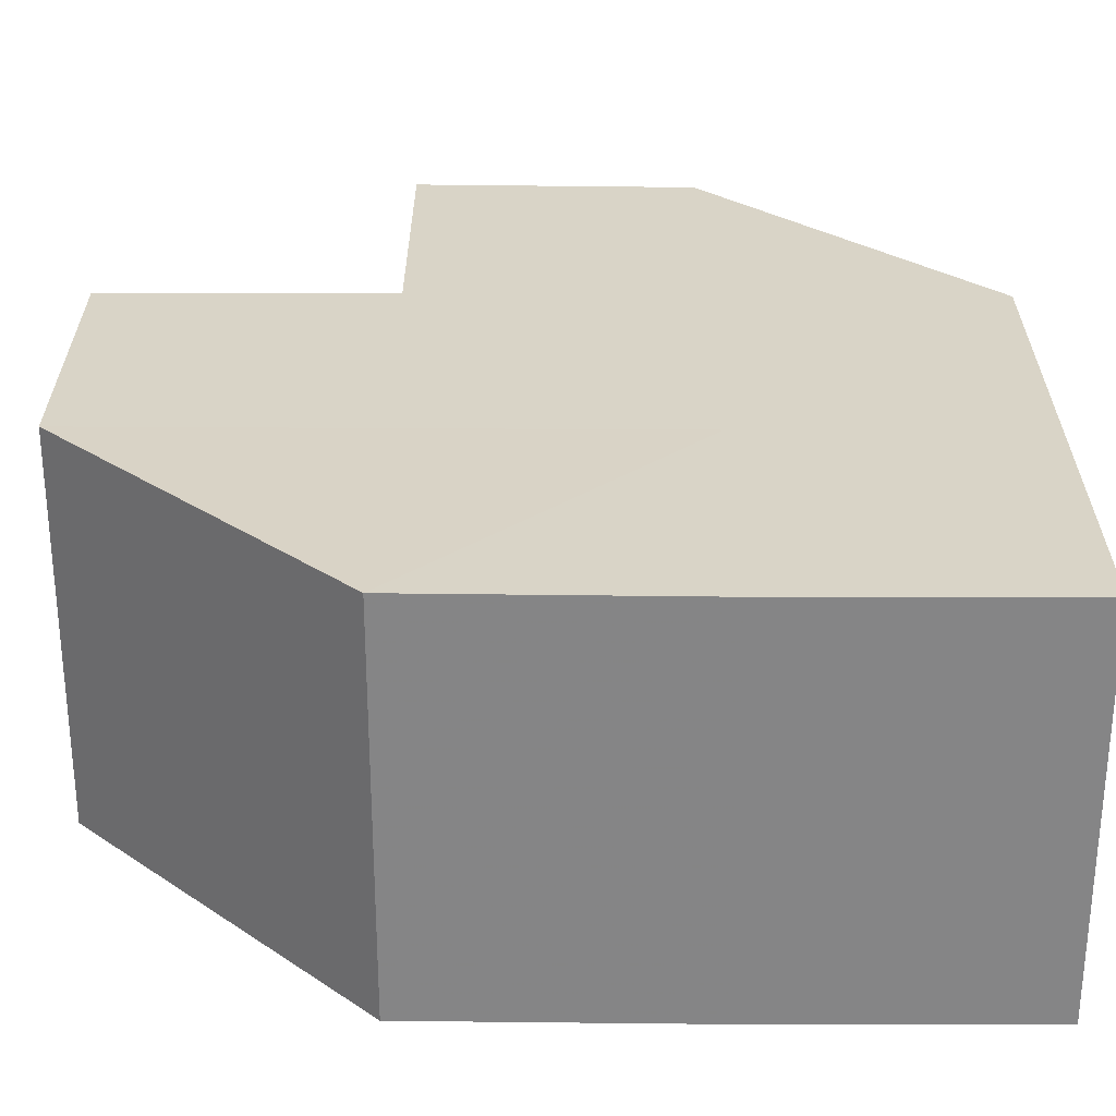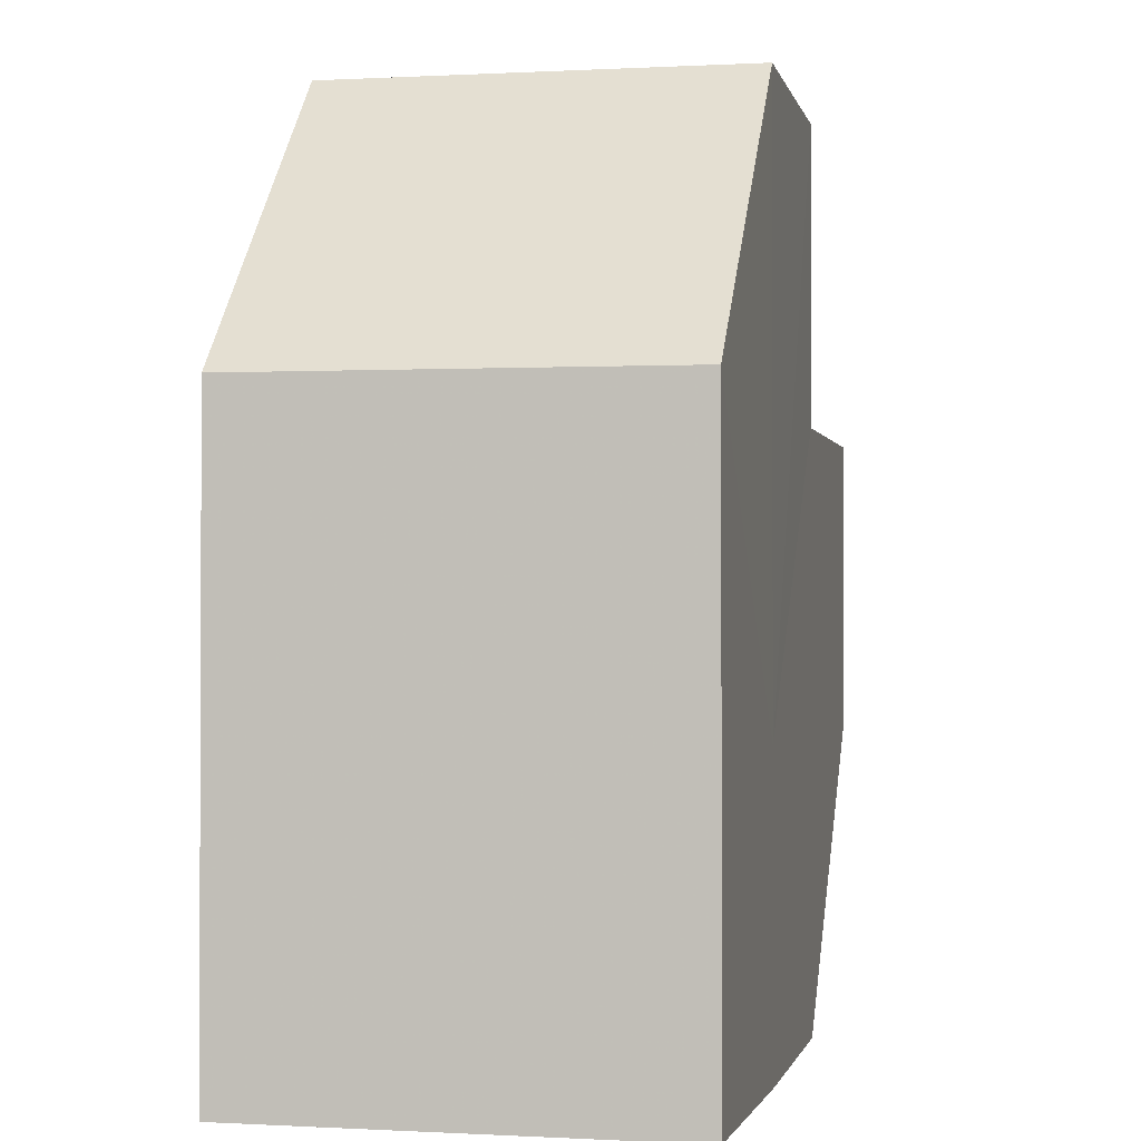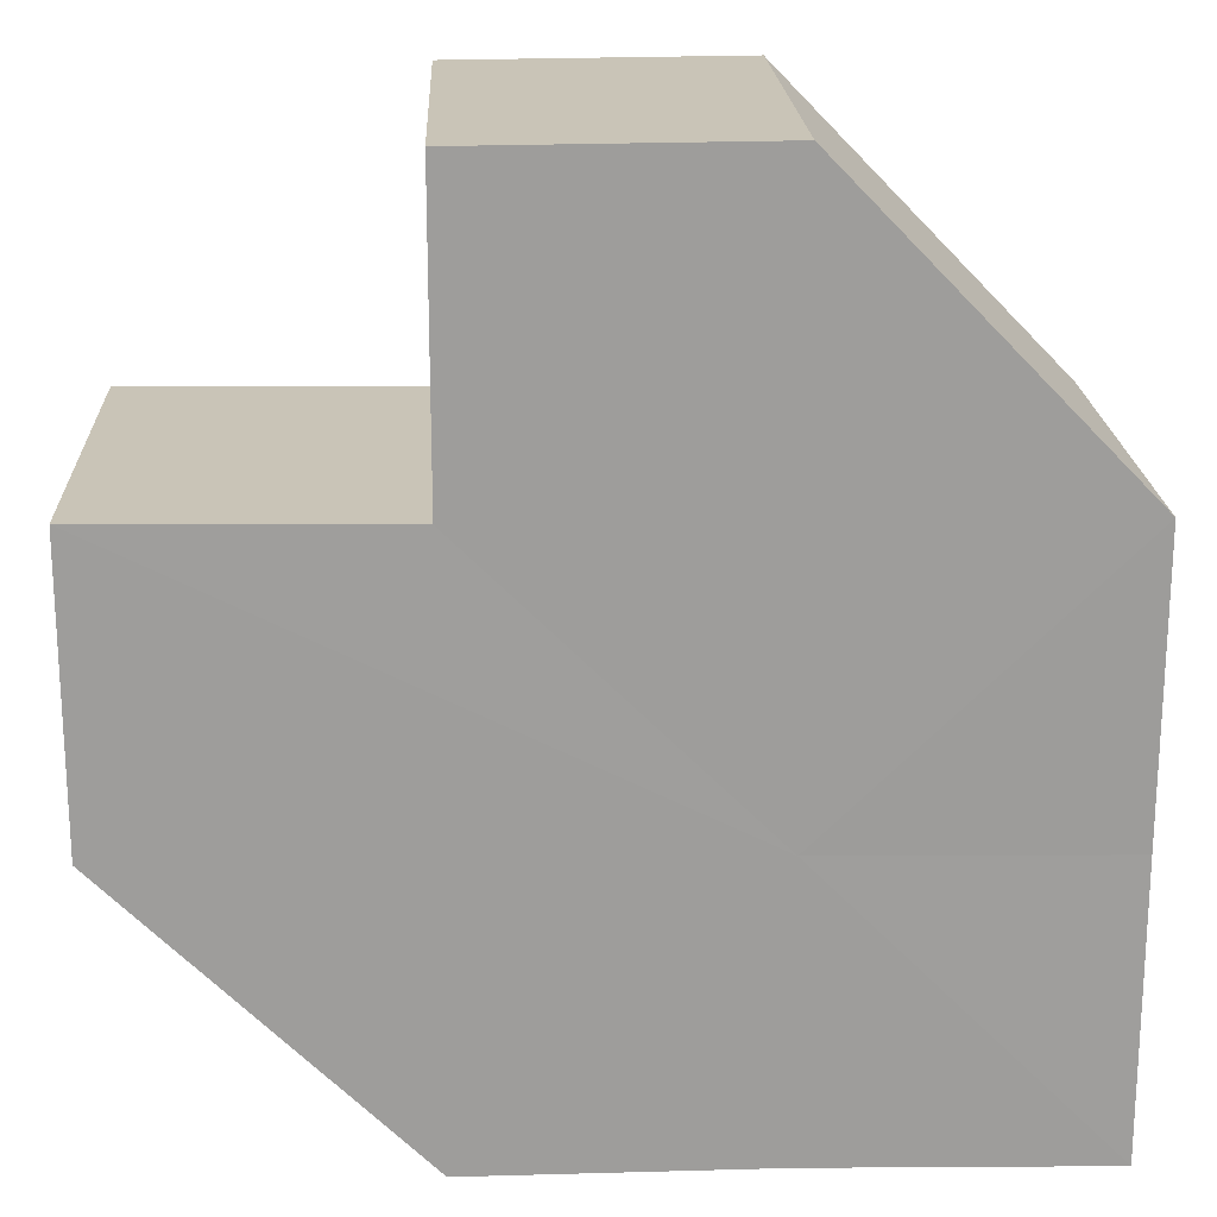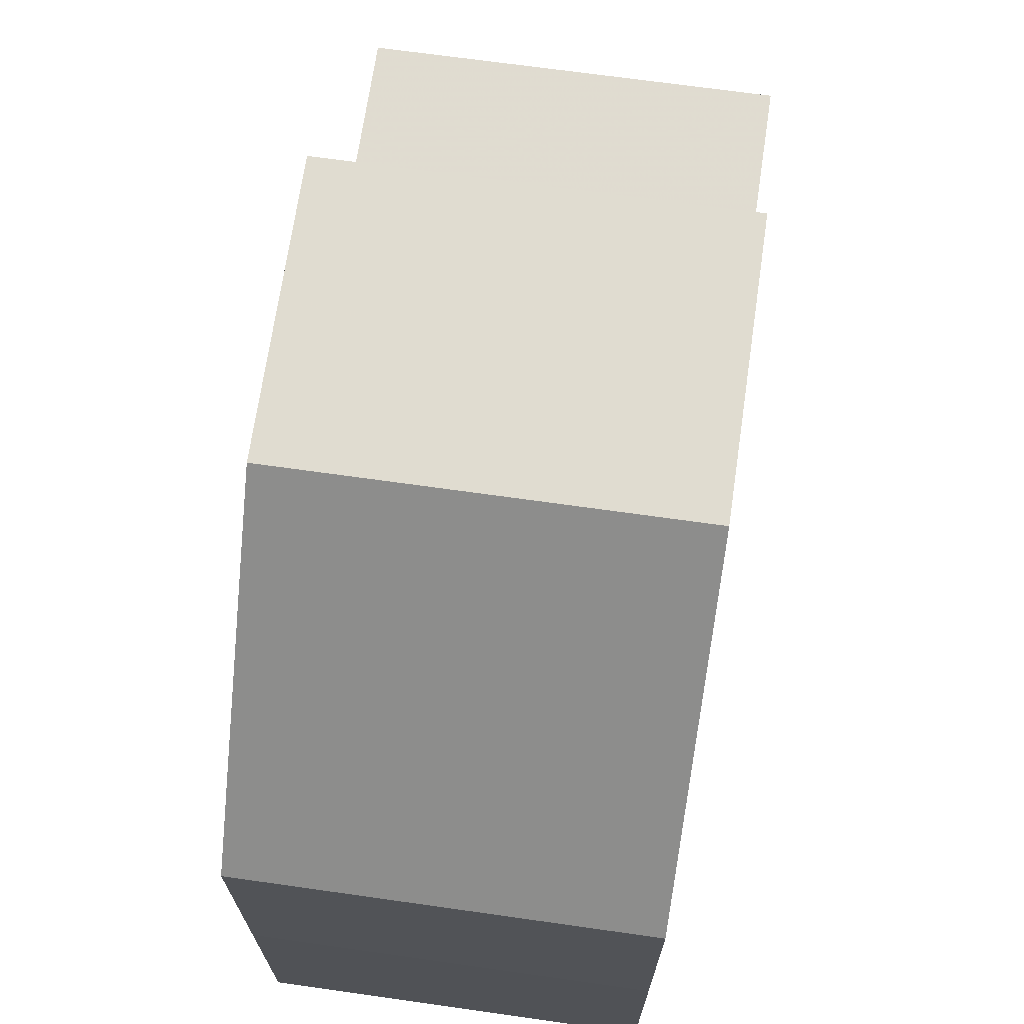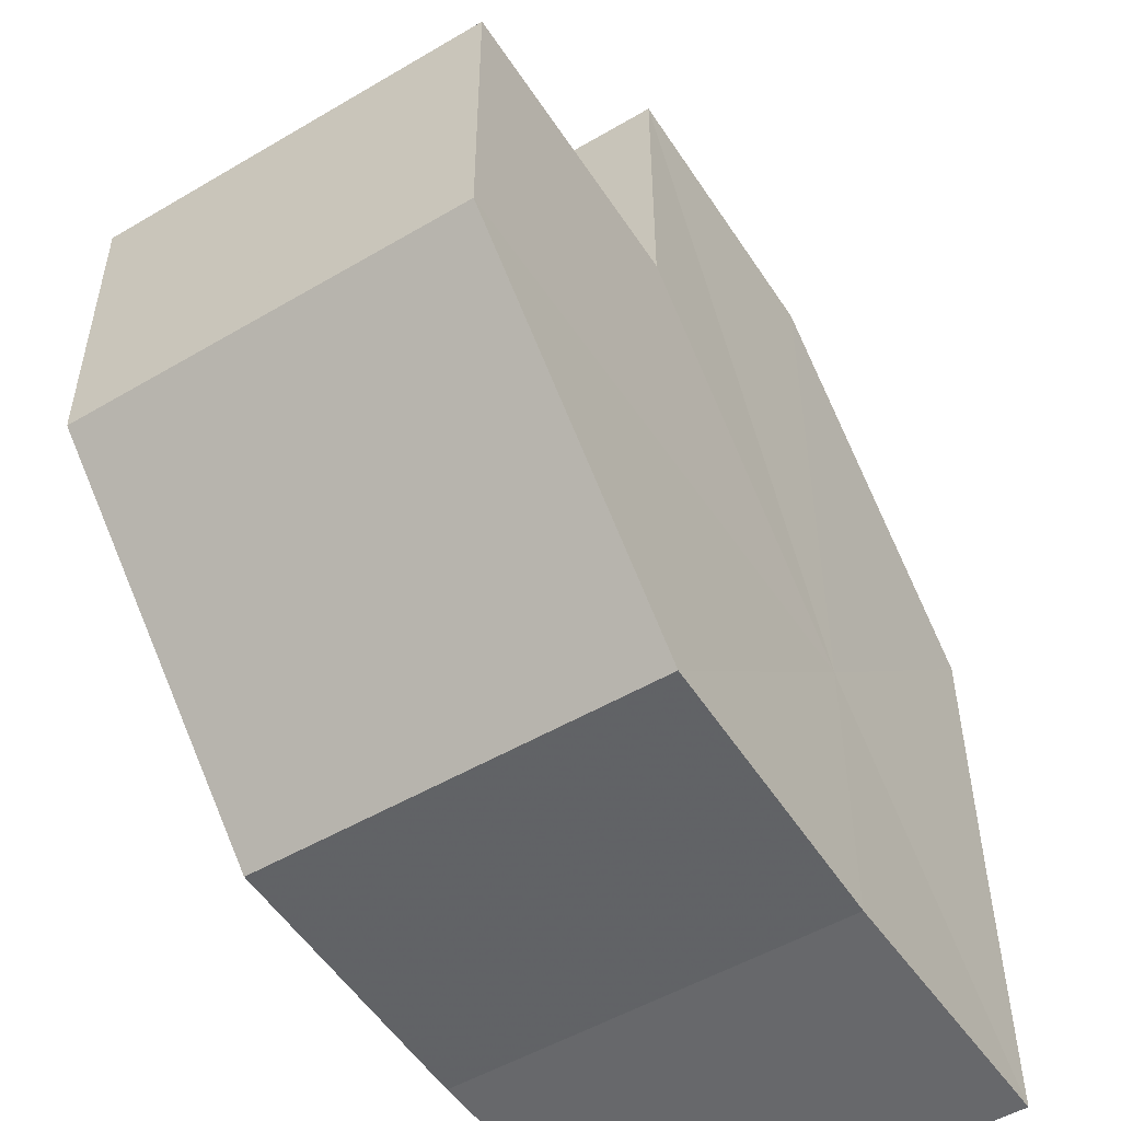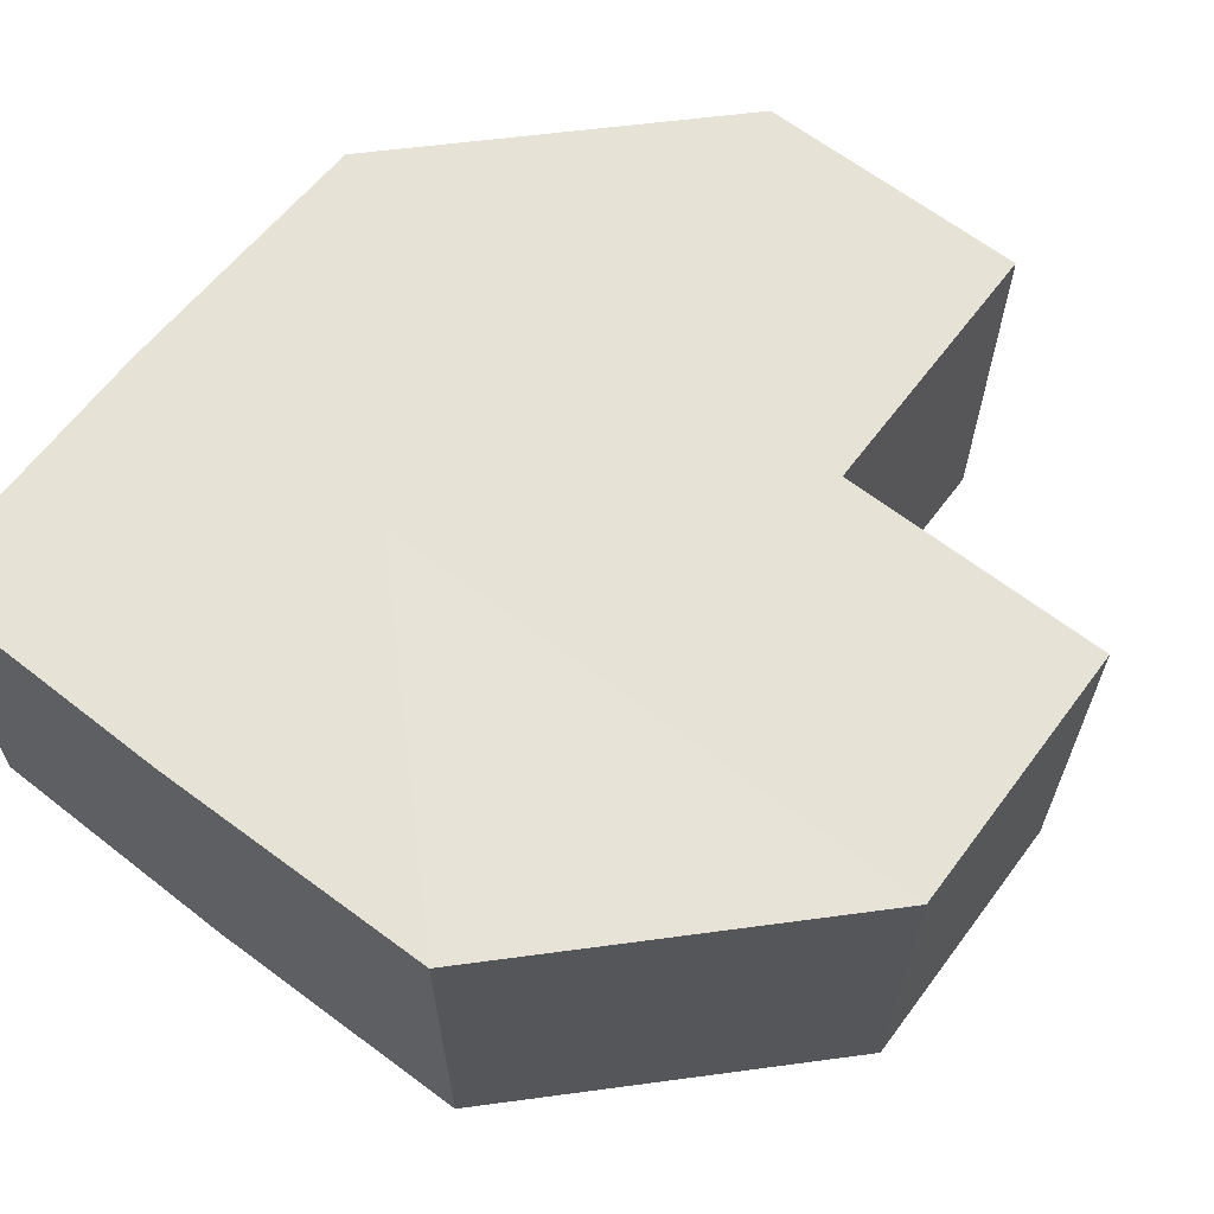
<metadata>
{"format":"obj","ext":"obj","renderer":"f3d","projection":"perspective","resolution":1024,"background":"white","views":[{"elev":-61.6,"azim":179.8,"up":"+Y"},{"elev":-1.3,"azim":-78.4,"up":"+Y"},{"elev":19.5,"azim":178.0,"up":"+Y"},{"elev":69.6,"azim":-81.7,"up":"+Y"},{"elev":-51.7,"azim":122.6,"up":"+Y"},{"elev":63.1,"azim":37.6,"up":"+Z"}]}
</metadata>
<code>
o 29849
v 2224 1892 15.99
v 2224 1892 15.99
v 2224 1892 16
v 2224 1892 15.99
v 2224 1892 16
v 2224 1892 15.99
v 2224 1892 16
v 2223 1892 15.99
v 2223 1892 16
v 2224 1892 15.99
v 2224 1892 16
v 2224 1892 15.99
v 2224 1892 16
v 2224 1892 15.99
v 2224 1892 16
v 2224 1892 15.99
v 2224 1892 16
v 2224 1892 15.99
v 2224 1892 15.99
v 2224 1892 15.99
v 2224 1892 15.99
v 2224 1892 15.99
v 2224 1892 16
v 2224 1892 16
v 2224 1892 15.99
v 2224 1892 15.99
v 2224 1892 15.99
v 2224 1892 16
v 2224 1892 16
v 2224 1892 15.99
v 2224 1892 15.99
v 2224 1892 15.99
v 2223 1892 15.99
v 2223 1892 15.99
v 2223 1892 15.99
v 2223 1892 16
v 2223 1892 16
v 2223 1892 16
v 2223 1892 15.99
v 2224 1892 16
v 2223 1892 15.99
v 2224 1892 16
v 2224 1892 15.99
v 2224 1892 15.99
v 2224 1892 15.99
v 2223 1892 15.99
v 2224 1892 16
v 2223 1892 15.99
v 2223 1892 16
v 2223 1892 15.99
v 2223 1892 16
v 2224 1892 16
v 2224 1892 16
v 2224 1892 16
v 2223 1892 16
v 2224 1892 16
v 2223 1892 16
v 2224 1892 16
v 2223 1892 16
v 2224 1892 16
v 2224 1892 16
v 2224 1892 16
f 1 2 3
f 2 4 5
f 4 6 7
f 8 1 9
f 9 10 11
f 11 12 13
f 13 14 15
f 15 16 17
f 18 16 19
f 18 19 20
f 18 20 21
f 18 22 16
f 23 22 24
f 25 26 23
f 18 27 22
f 28 27 29
f 30 31 28
f 18 32 27
f 18 33 32
f 18 34 33
f 18 35 34
f 18 21 35
f 36 35 37
f 38 39 36
f 40 41 38
f 42 43 40
f 44 45 42
f 45 46 47
f 46 48 49
f 48 50 51
f 52 53 54
f 52 55 53
f 52 54 56
f 52 57 55
f 52 56 58
f 52 59 57
f 52 58 60
f 52 61 59
f 52 60 62
f 52 62 61

</code>
